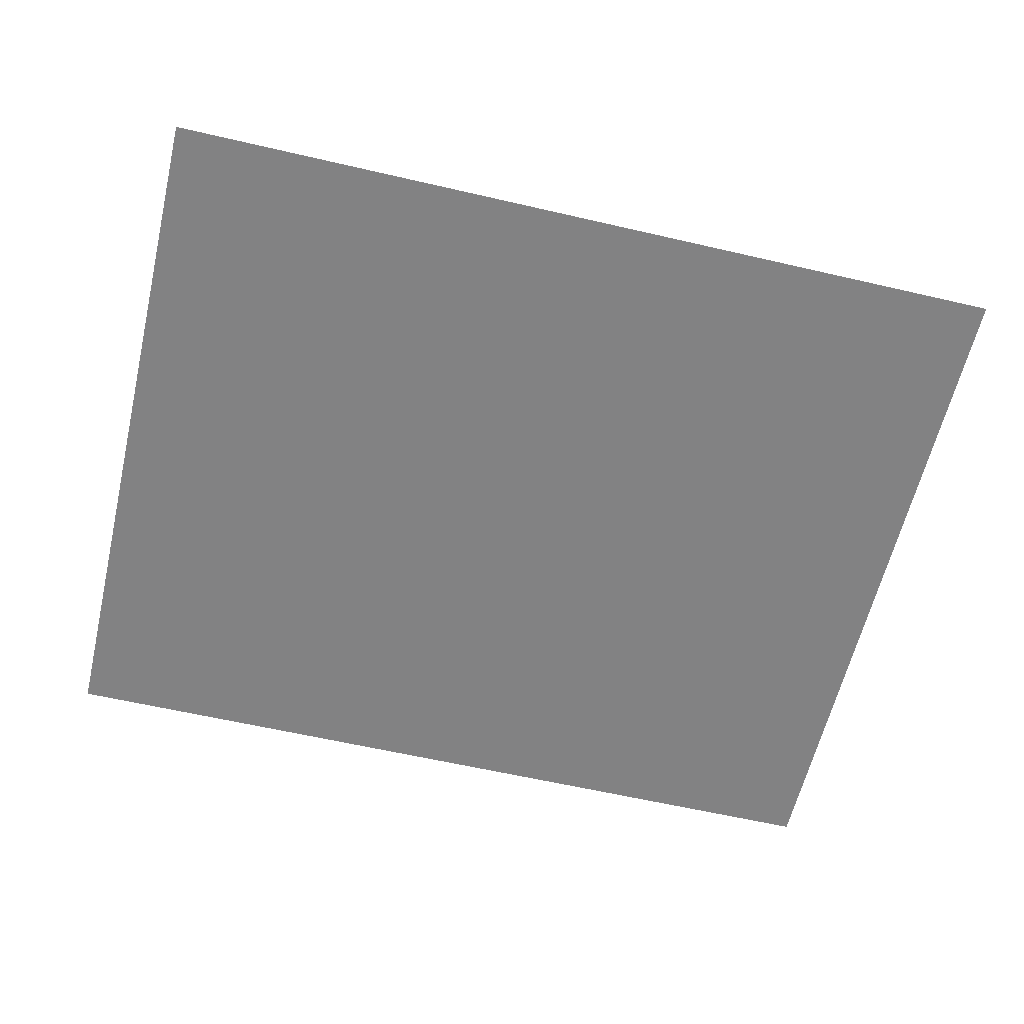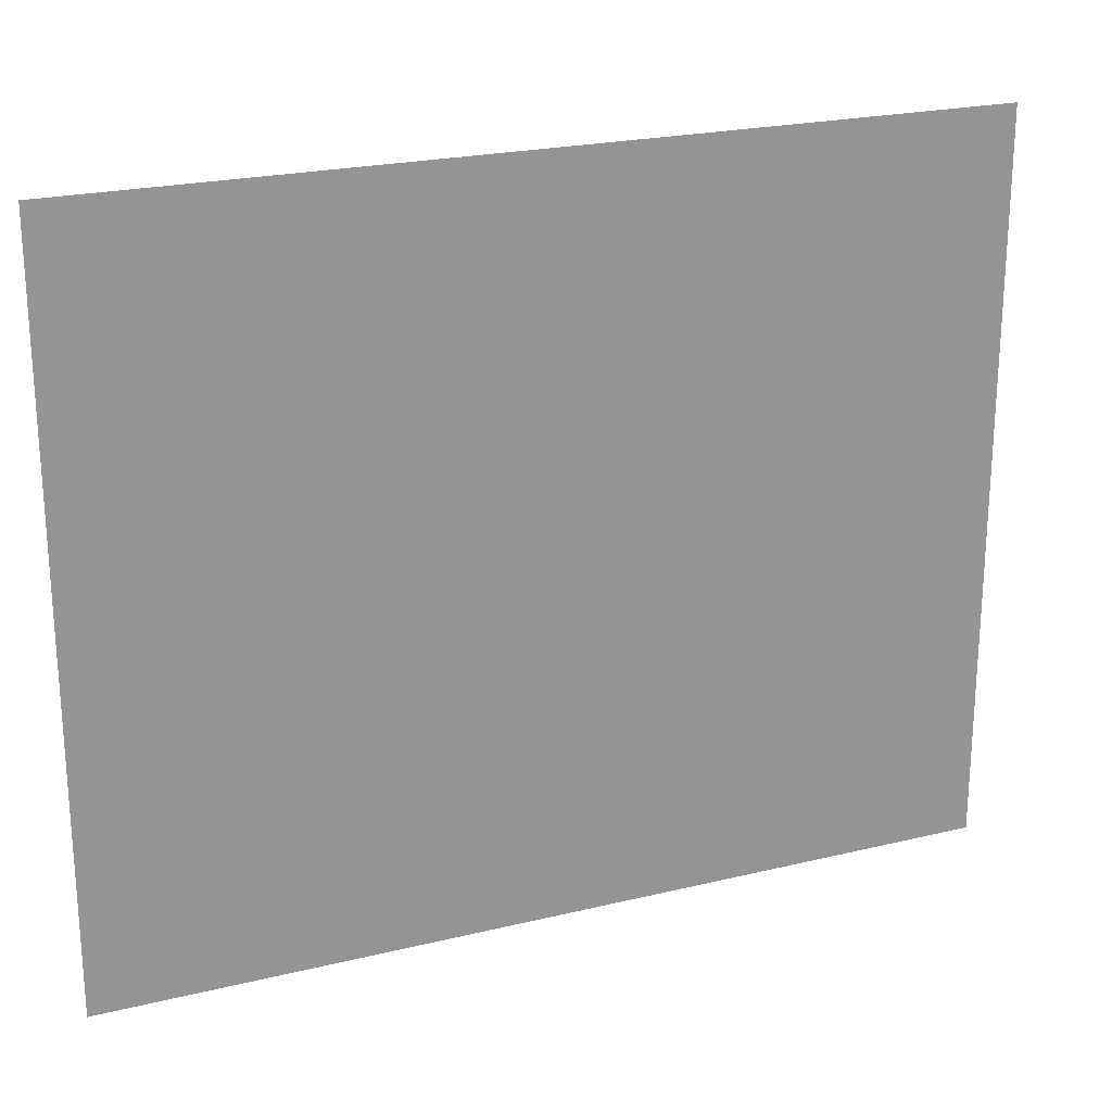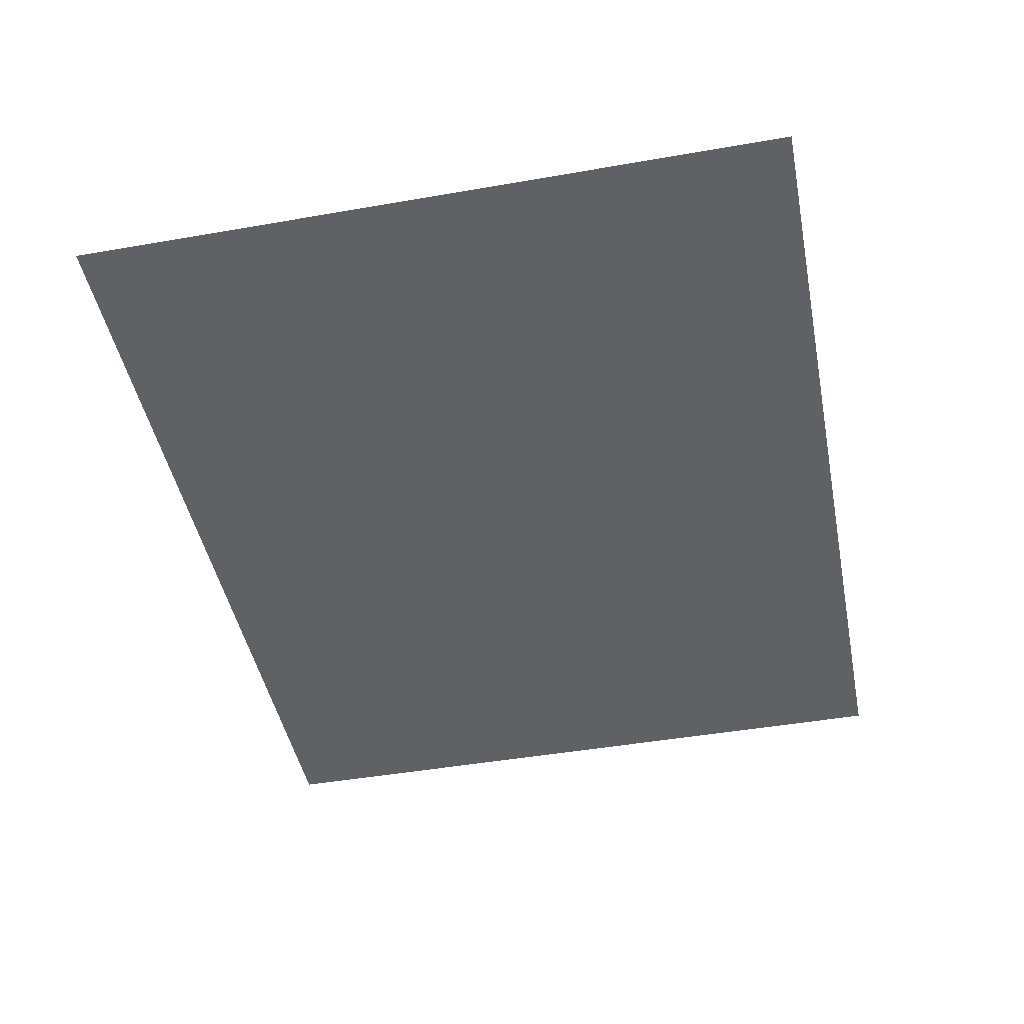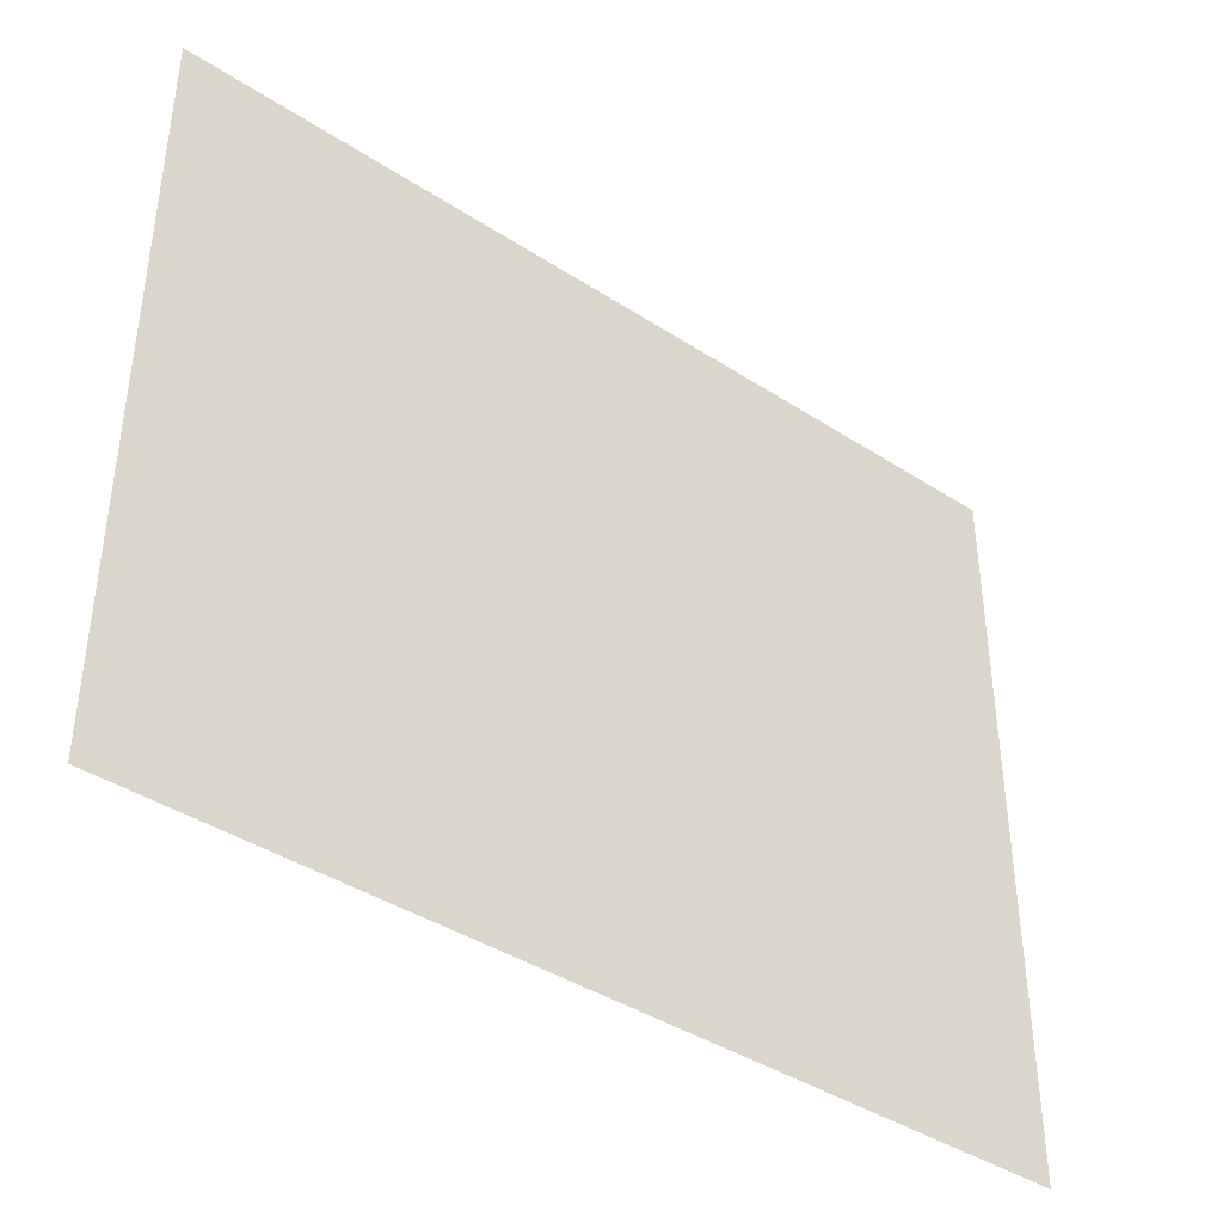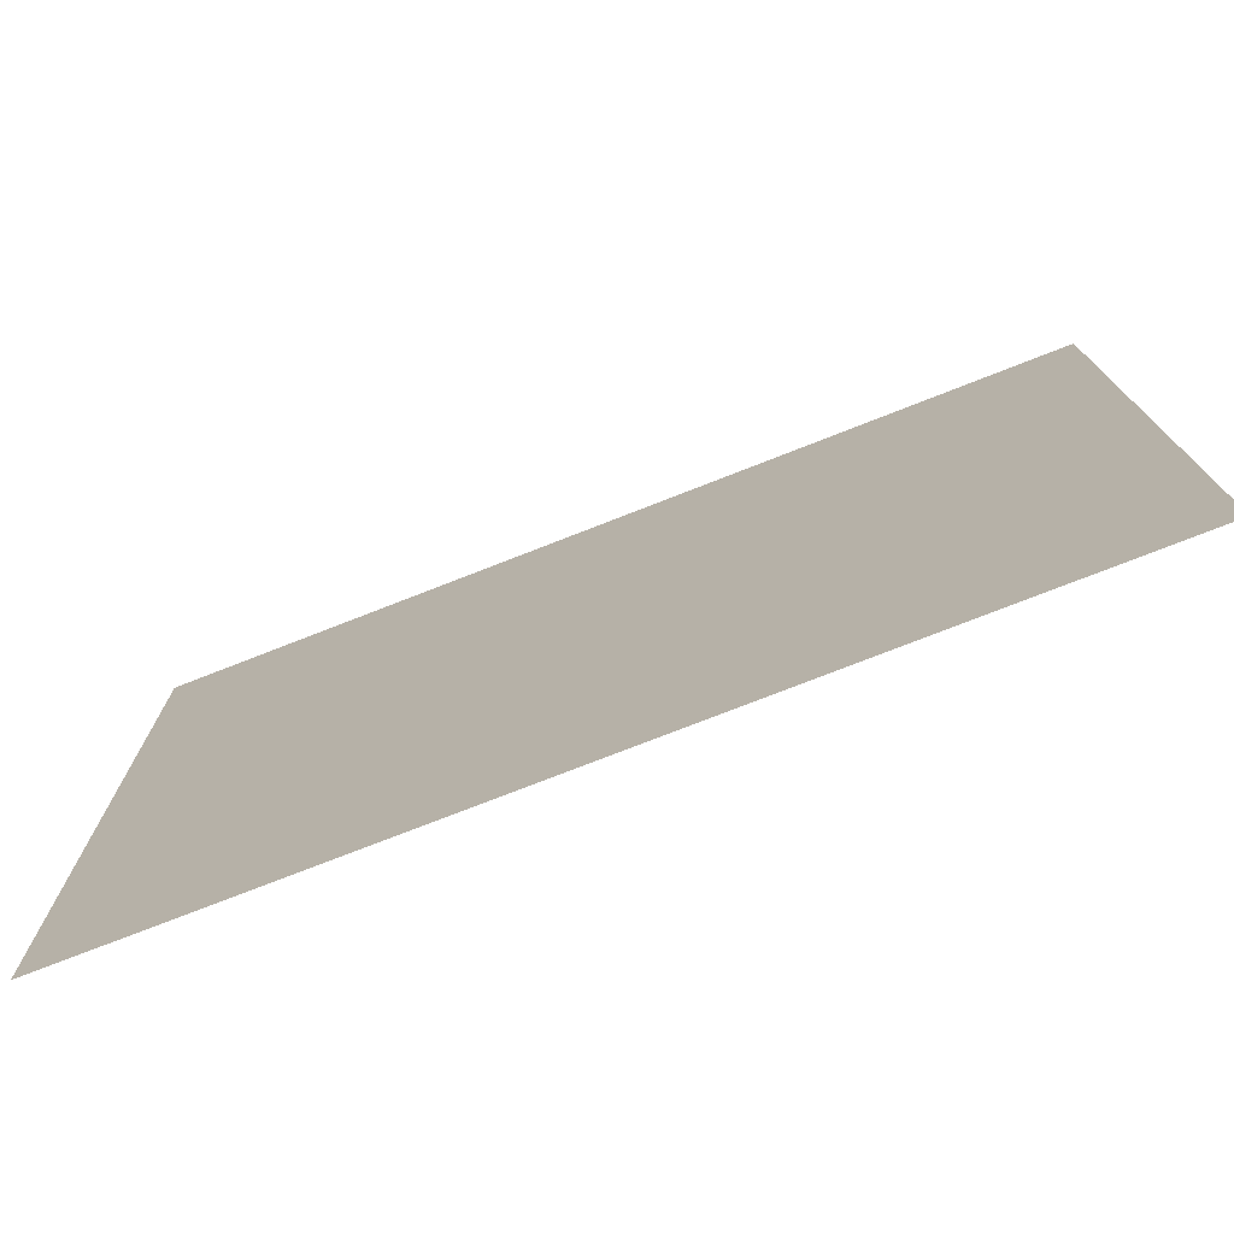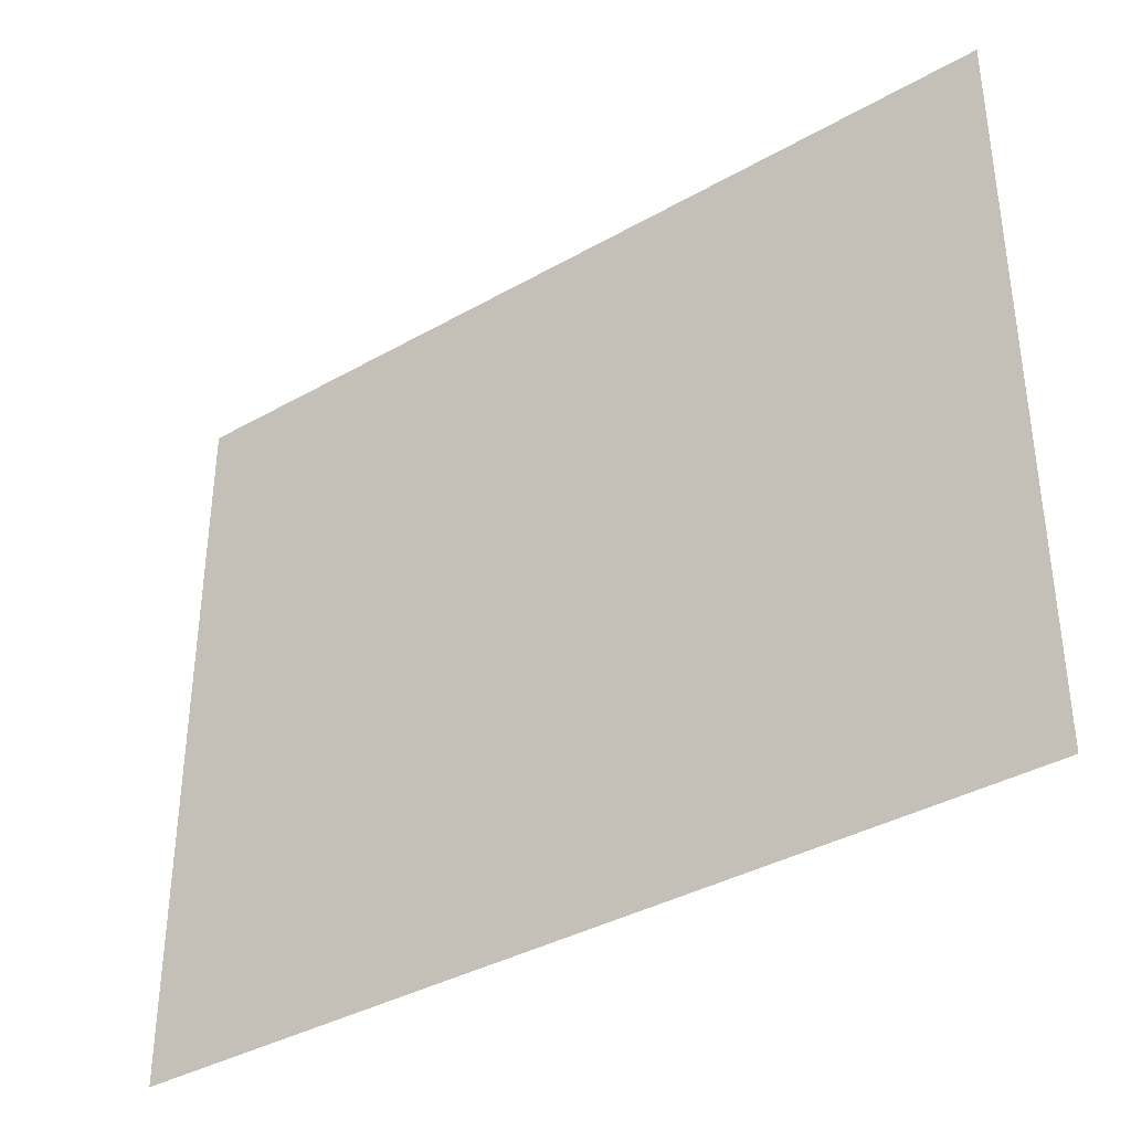
<metadata>
{"format":"obj","ext":"obj","renderer":"f3d","projection":"perspective","resolution":1024,"background":"white","views":[{"elev":-60.8,"azim":-13.3,"up":"+Z"},{"elev":22.6,"azim":-22.7,"up":"+Y"},{"elev":-45.9,"azim":-78.7,"up":"+Z"},{"elev":-40.6,"azim":-38.5,"up":"+Y"},{"elev":-75.6,"azim":21.4,"up":"+Y"},{"elev":-37.3,"azim":36.2,"up":"+Y"}]}
</metadata>
<code>
v -22.22 -17.42 -0.7473
v 22.22 -17.42 -0.7473
v 22.22 19.11 -0.7473
v -22.22 19.11 -0.7473
f 1 2 3 4

</code>
